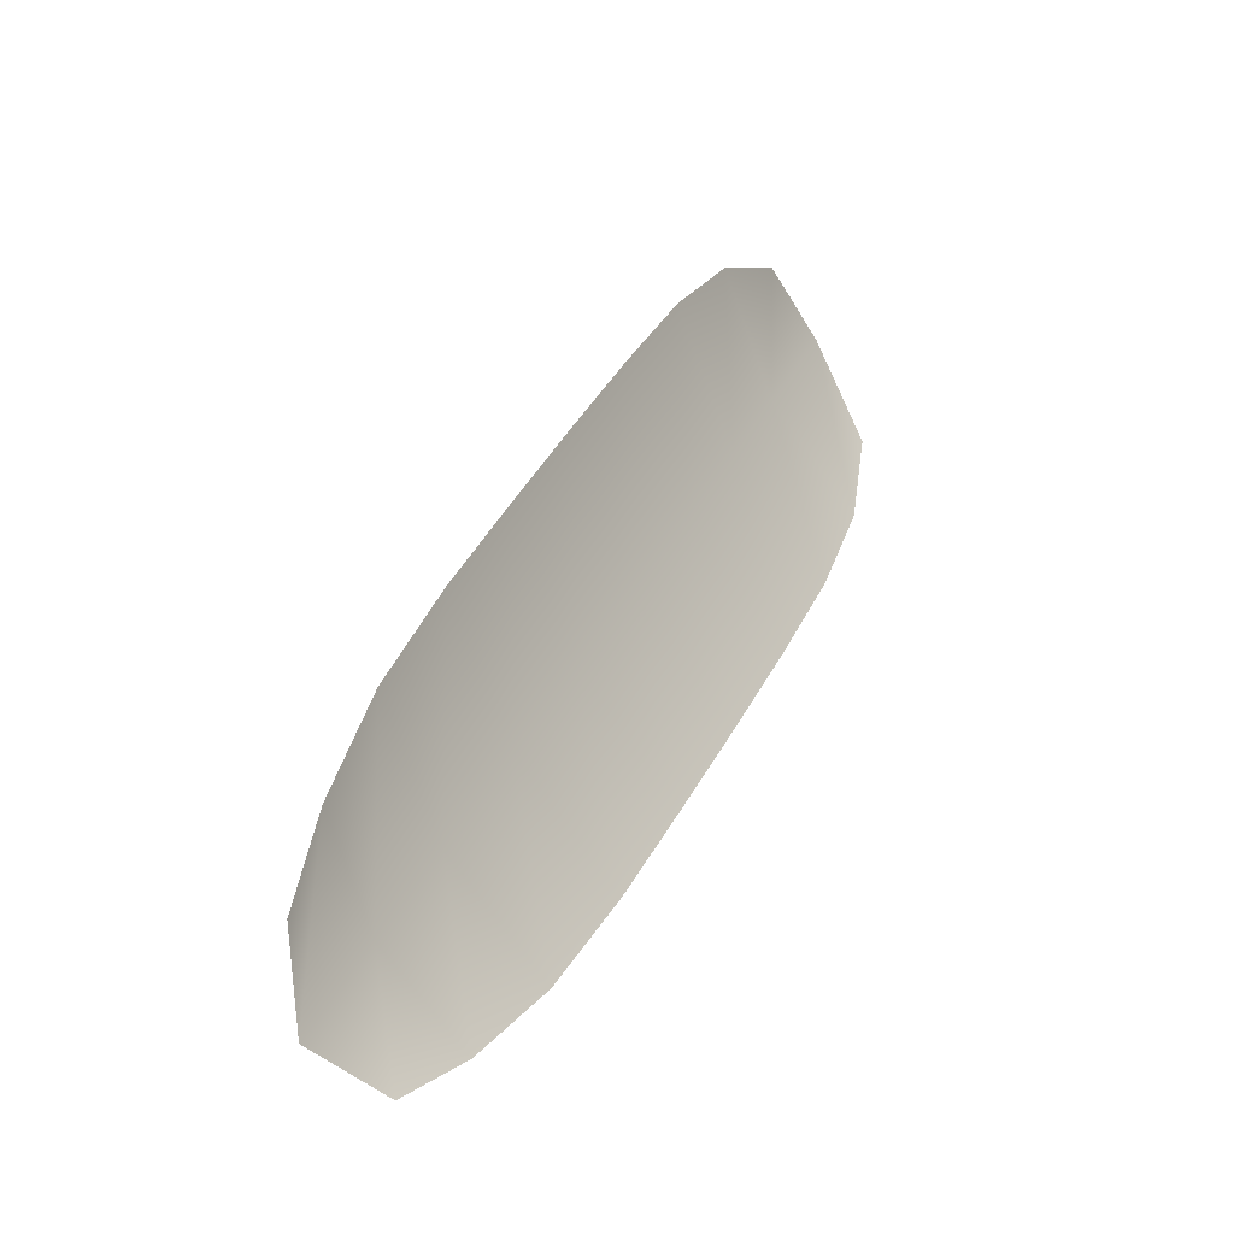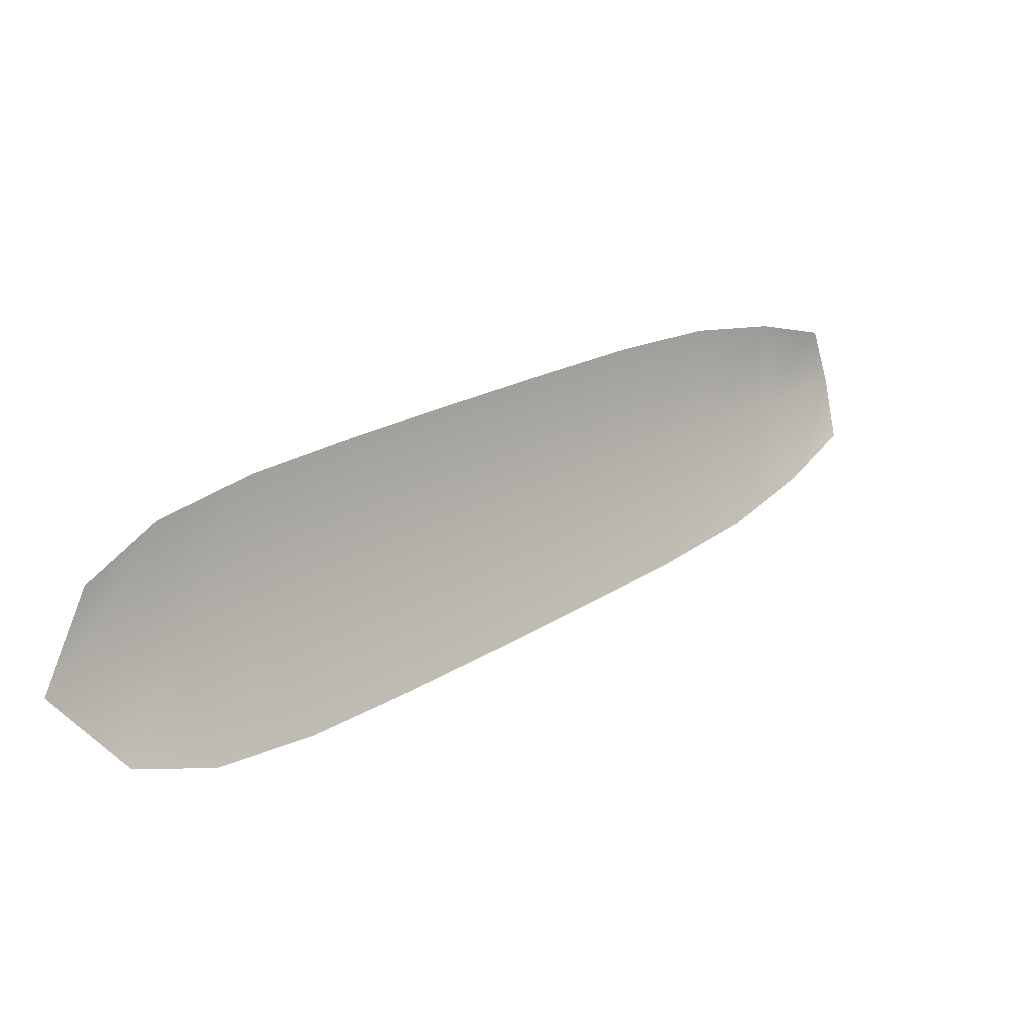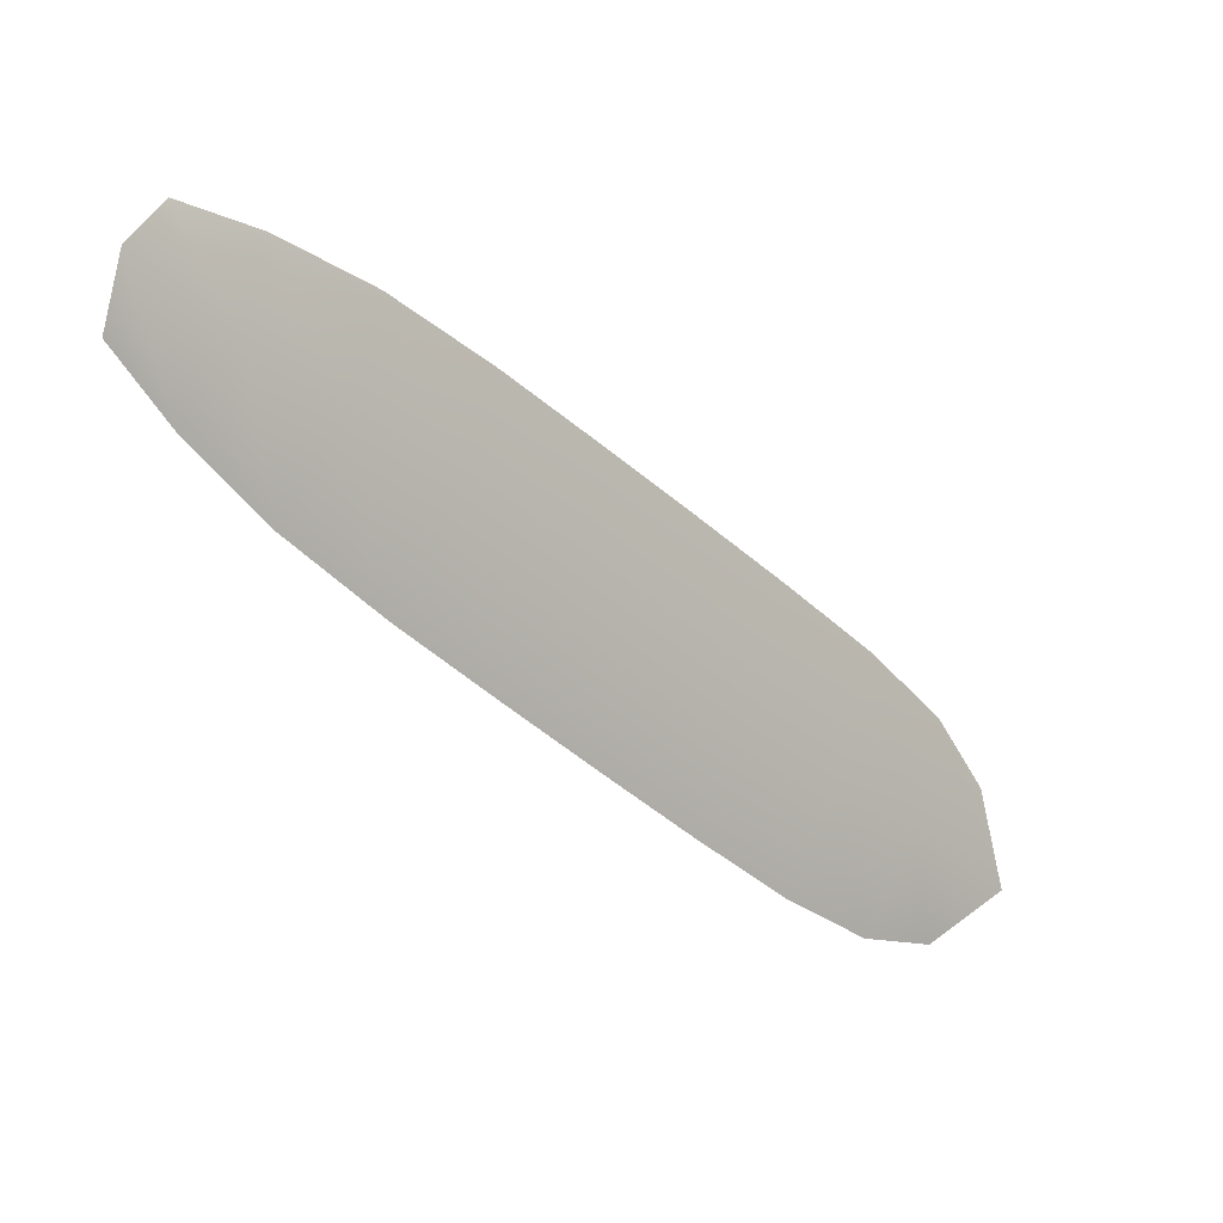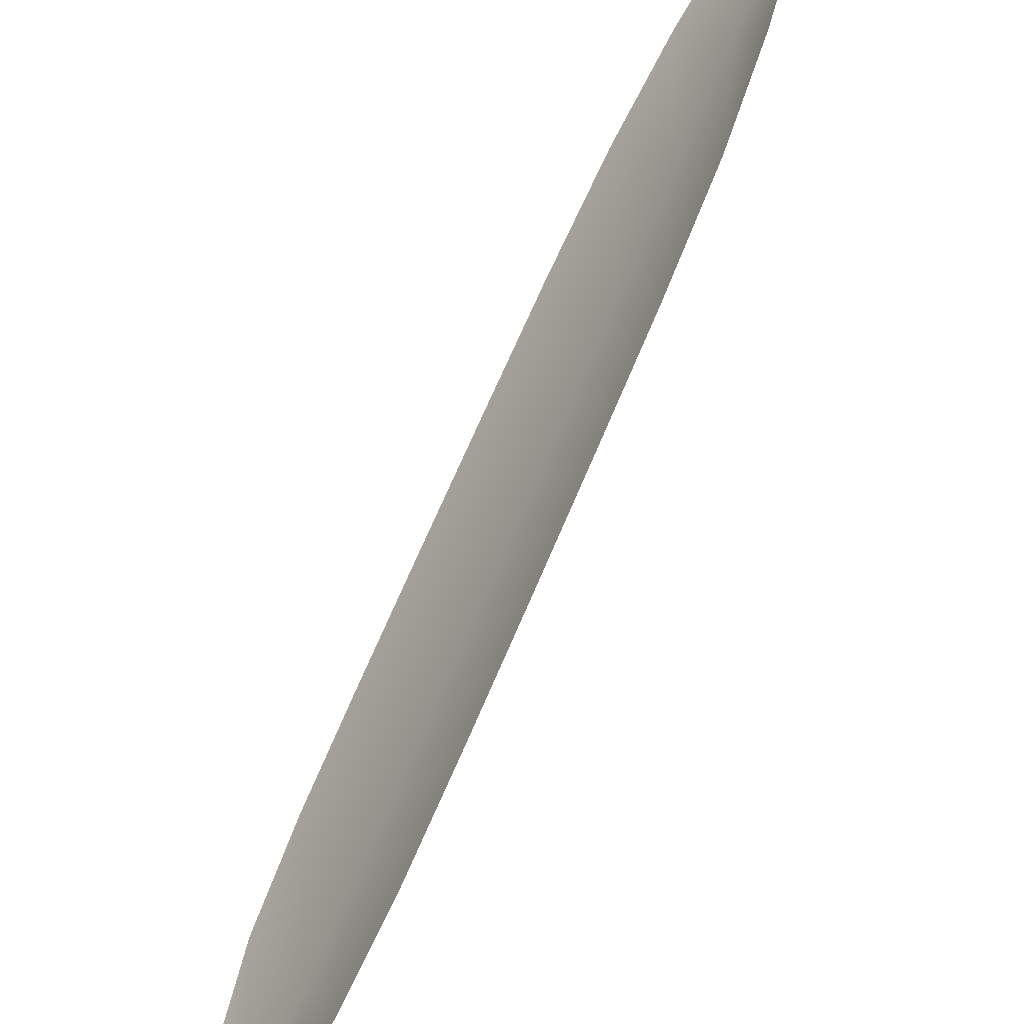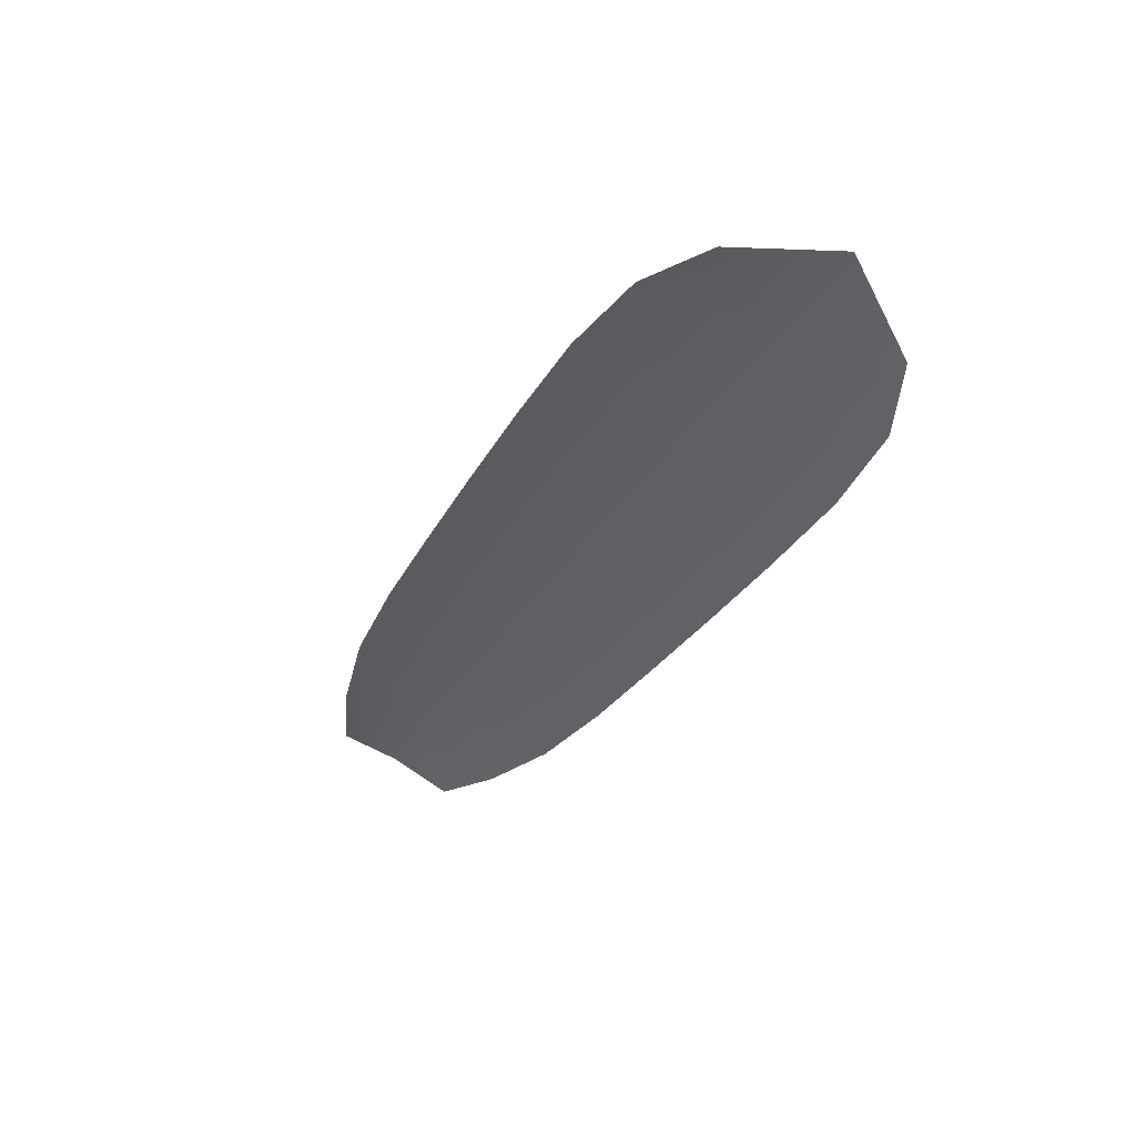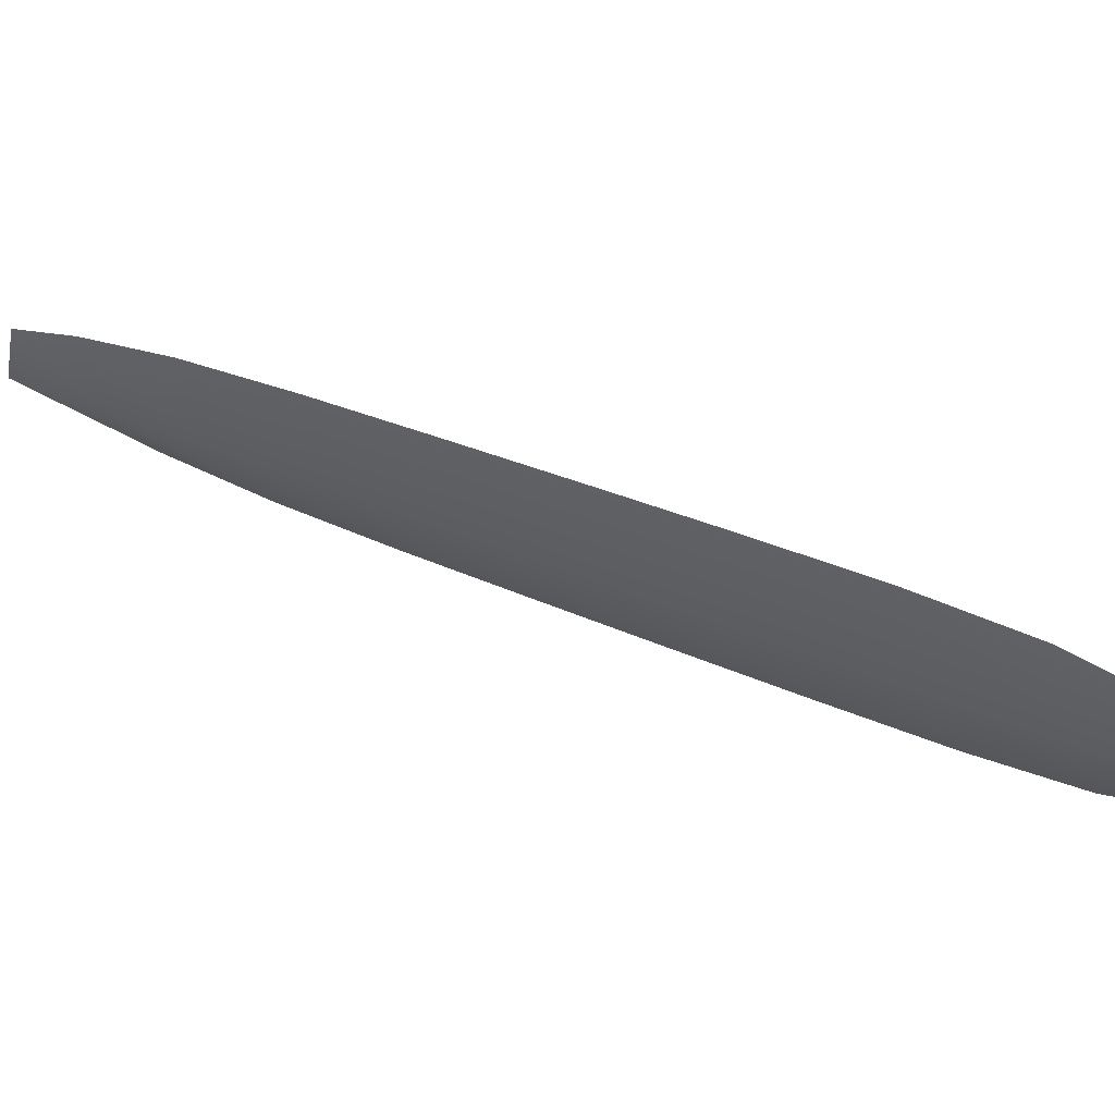
<metadata>
{"format":"obj","ext":"obj","renderer":"f3d","projection":"perspective","resolution":1024,"background":"white","views":[{"elev":59.6,"azim":-126.6,"up":"+Z"},{"elev":-79.6,"azim":-118.2,"up":"+Y"},{"elev":70.0,"azim":69.9,"up":"+Y"},{"elev":53.4,"azim":61.4,"up":"+Z"},{"elev":-74.7,"azim":108.8,"up":"+Y"},{"elev":-73.7,"azim":-67.5,"up":"+Z"}]}
</metadata>
<code>
o feather_tail_primary_017
v 0.04086 1.334 -0.6317
v 0.02056 1.334 -0.6487
v 0.1463 1.173 -0.7471
v 0.1191 1.172 -0.77
v 0.02984 1.34 -0.6393
v 0.1397 1.167 -0.7668
v 0.05393 1.321 -0.6377
v 0.06841 1.303 -0.6477
v 0.1338 1.204 -0.7185
v 0.1431 1.186 -0.7328
v 0.1053 1.186 -0.7645
v 0.09246 1.203 -0.7532
v 0.03214 1.303 -0.6781
v 0.02449 1.32 -0.6624
v 0.0409 1.323 -0.6521
v 0.05197 1.306 -0.665
v 0.1148 1.206 -0.7379
v 0.1259 1.189 -0.7507
v 0.1214 1.224 -0.7038
v 0.1085 1.244 -0.6894
v 0.09556 1.264 -0.6752
v 0.08242 1.283 -0.6611
v 0.04327 1.283 -0.6939
v 0.05528 1.263 -0.709
v 0.06744 1.243 -0.7239
v 0.07976 1.223 -0.7387
v 0.1023 1.226 -0.7233
v 0.08969 1.246 -0.7087
v 0.07711 1.266 -0.6941
v 0.06454 1.286 -0.6796
f 18 10 3 6
f 11 18 6 4
f 5 1 7 15
f 15 7 8 16
f 27 19 9 17
f 17 9 10 18
f 2 5 15 14
f 14 15 16 13
f 26 27 17 12
f 12 17 18 11
f 16 8 22 30
f 30 22 21 29
f 29 21 20 28
f 28 20 19 27
f 13 16 30 23
f 23 30 29 24
f 24 29 28 25
f 25 28 27 26

</code>
